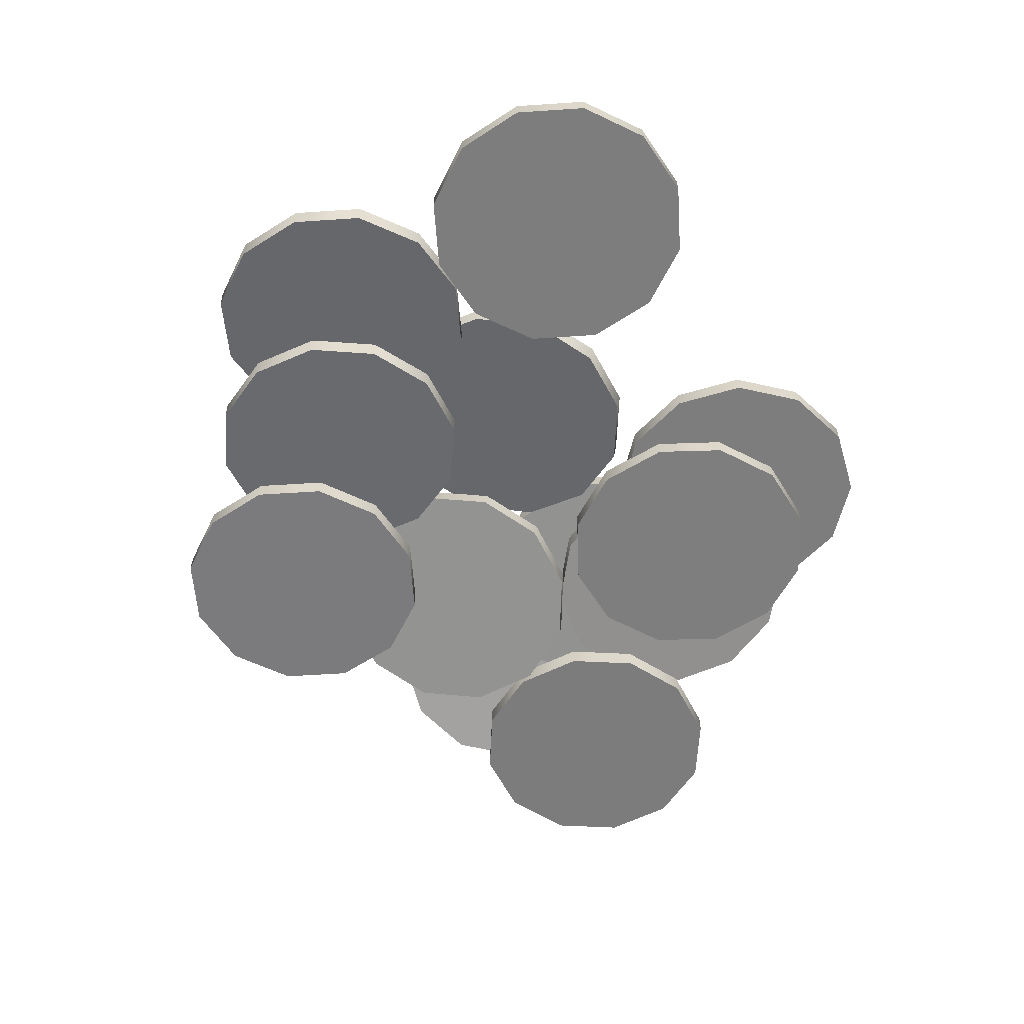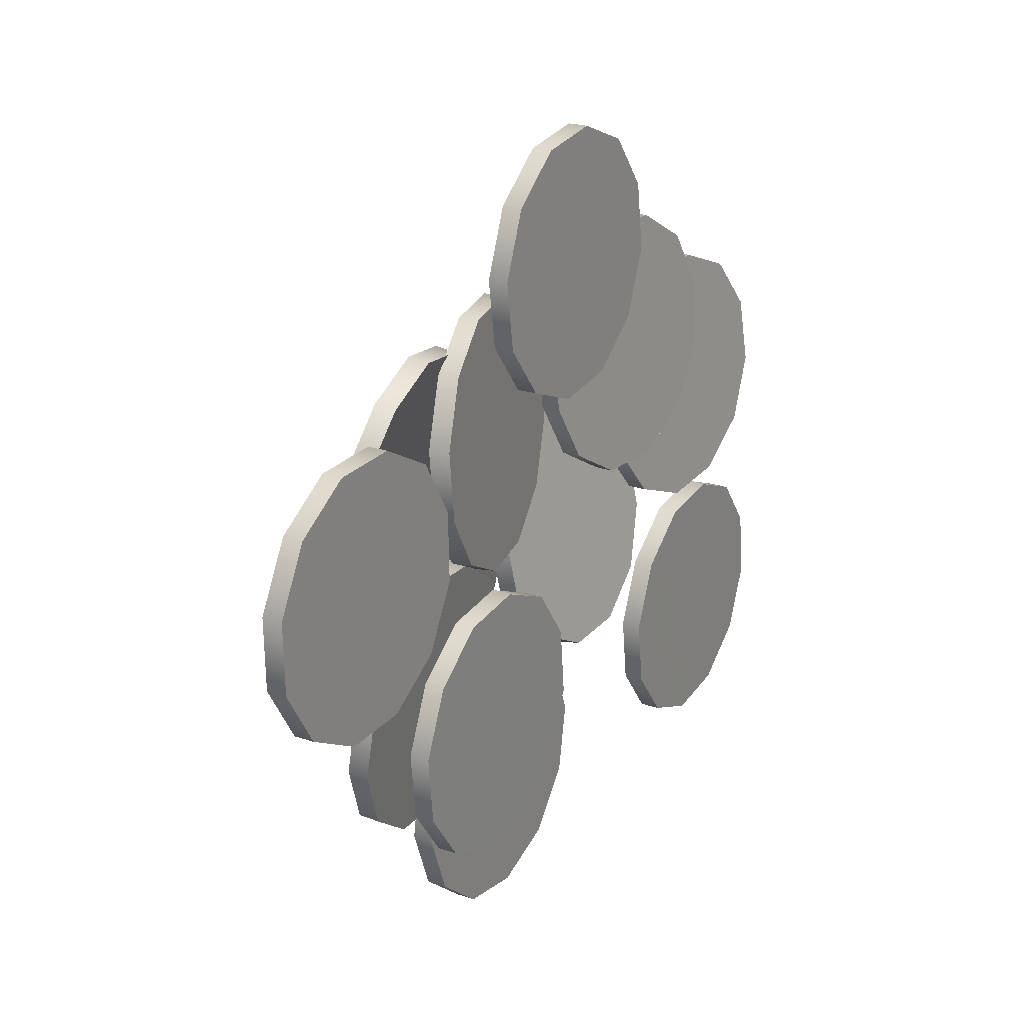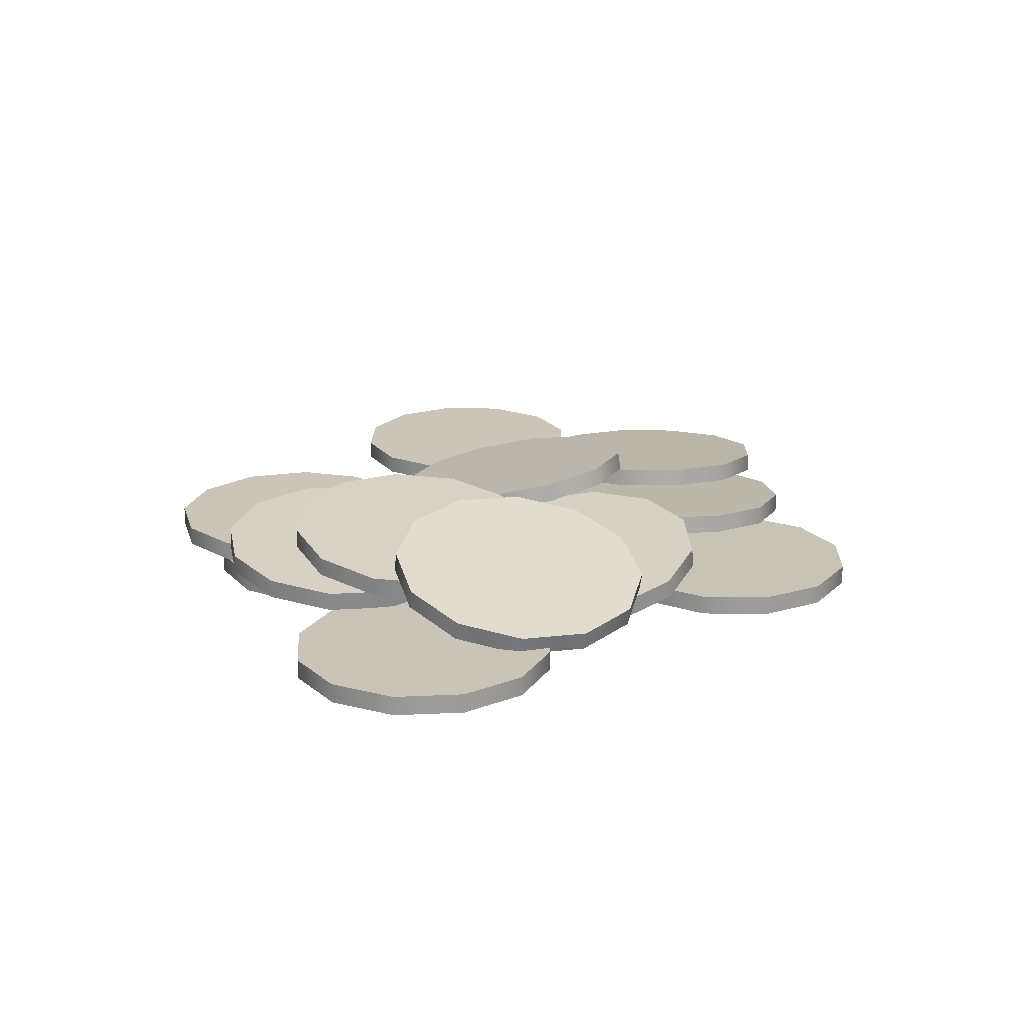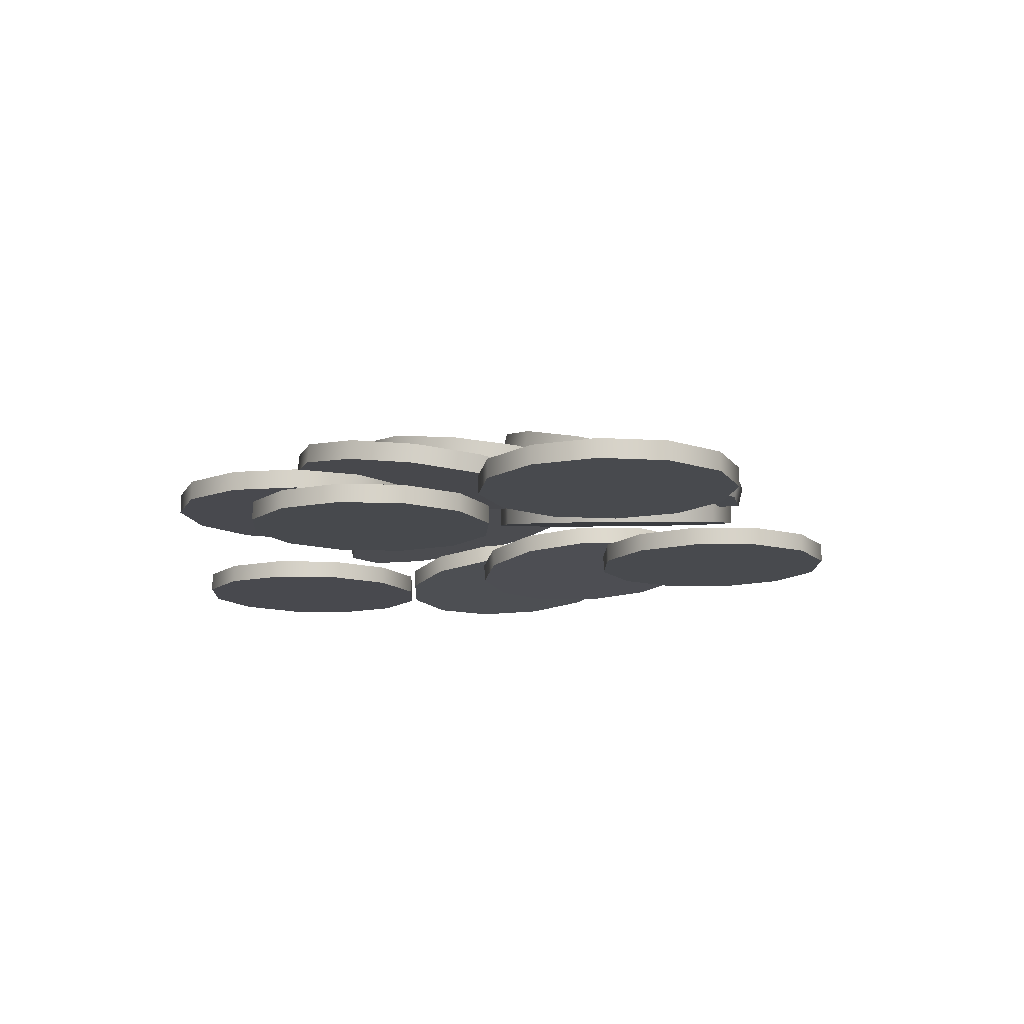
<metadata>
{"format":"obj","ext":"obj","renderer":"f3d","projection":"perspective","resolution":1024,"background":"white","views":[{"elev":-58.9,"azim":115.9,"up":"+Y"},{"elev":22.7,"azim":-59.5,"up":"+Z"},{"elev":20.1,"azim":-66.1,"up":"+Y"},{"elev":-12.8,"azim":-99.7,"up":"+Y"}]}
</metadata>
<code>
o Plane.003_Plane.002
v 0.0362 0.01579 0.01272
v 0.000529 0.00901 -0.02481
v -0.006614 0.01125 -0.01355
v 0.01245 0.00768 -0.03104
v 0.04335 0.01355 0.001468
v 0.0438 0.011 -0.0118
v -0.007064 0.01379 -0.000289
v 0.02428 0.01711 0.01895
v 0.02596 0.007615 -0.03056
v 0.03743 0.008831 -0.02352
v 0.01077 0.01718 0.01848
v -0.0007 0.01596 0.01144
v 0.02592 0.003832 -0.02984
v 0.04375 0.00722 -0.01107
v 0.01241 0.003897 -0.03031
v 0.0433 0.009765 0.002193
v 0.000486 0.005227 -0.02408
v 0.03616 0.012 0.01345
v -0.006658 0.007464 -0.01283
v -0.007108 0.01001 0.000436
v 0.02424 0.01333 0.01967
v 0.01073 0.0134 0.0192
v -0.000744 0.01218 0.01216
v 0.03739 0.005048 -0.0228
v -0.06308 0.00869 0.006796
v -0.02007 0.0101 0.03639
v -0.03005 0.006736 0.04487
v -0.01586 0.01327 0.02395
v -0.0531 0.01205 -0.001684
v -0.04004 0.0147 -0.003926
v -0.04311 0.004085 0.04711
v -0.06729 0.005516 0.01924
v -0.01854 0.01541 0.01087
v -0.02739 0.01593 0.00067
v -0.06461 0.003381 0.03232
v -0.05576 0.002857 0.04252
v -0.01917 0.01913 0.01161
v -0.04067 0.01843 -0.003188
v -0.01649 0.017 0.02469
v -0.0207 0.01383 0.03713
v -0.05373 0.01578 -0.000946
v -0.06371 0.01242 0.007533
v -0.03068 0.01046 0.04561
v -0.04374 0.007813 0.04785
v -0.06792 0.009244 0.01998
v -0.06524 0.007109 0.03305
v -0.05639 0.006585 0.04326
v -0.02802 0.01966 0.001408
v -0.04782 0.01115 -0.02842
v -0.01635 0.008938 0.0132
v -0.05608 0.009278 -0.01789
v -0.05791 0.007608 -0.004603
v -0.02883 0.007359 0.01815
v -0.008094 0.01081 0.002663
v -0.03534 0.01273 -0.03338
v -0.006264 0.01248 -0.01062
v -0.05282 0.006592 0.007878
v -0.04218 0.006501 0.01621
v -0.01135 0.0135 -0.0231
v -0.022 0.01359 -0.03143
v -0.05313 0.01041 0.008314
v -0.02914 0.01117 0.01859
v -0.05822 0.01142 -0.004166
v -0.05639 0.01309 -0.01745
v -0.01666 0.01275 0.01363
v -0.04813 0.01497 -0.02799
v -0.008403 0.01463 0.0031
v -0.03565 0.01655 -0.03294
v -0.006573 0.0163 -0.01019
v -0.01166 0.01731 -0.02267
v -0.0223 0.01741 -0.031
v -0.04249 0.01031 0.01664
v -0.03372 0.01384 -0.04684
v -0.04221 0.008015 0.004354
v -0.0288 0.009187 0.003143
v -0.05448 0.007624 -0.001294
v -0.04713 0.01267 -0.04563
v -0.05808 0.01103 -0.03789
v -0.01784 0.01082 -0.004603
v -0.02144 0.01423 -0.0412
v -0.06233 0.008119 -0.01229
v -0.06365 0.009366 -0.02568
v -0.0136 0.01374 -0.0302
v -0.01228 0.01249 -0.01681
v -0.06203 0.004298 -0.01267
v -0.05778 0.007212 -0.03827
v -0.05418 0.003803 -0.001679
v -0.04683 0.00885 -0.04602
v -0.04191 0.004194 0.003969
v -0.03342 0.01002 -0.04723
v -0.0285 0.005366 0.002757
v -0.01754 0.007004 -0.004989
v -0.02115 0.01041 -0.04158
v -0.0133 0.009918 -0.03059
v -0.01198 0.008671 -0.01719
v -0.06335 0.005545 -0.02607
v 0.06831 0.004208 -0.06112
v 0.04793 0.003902 -0.01304
v 0.06131 0.003927 -0.01116
v 0.03727 0.003919 -0.02135
v 0.05492 0.004184 -0.06299
v 0.04239 0.004125 -0.05792
v 0.07384 0.003985 -0.01623
v 0.07896 0.004192 -0.0528
v 0.0322 0.003972 -0.03388
v 0.03407 0.004048 -0.04727
v 0.08403 0.004138 -0.04027
v 0.08216 0.004063 -0.02689
v 0.03728 6.7e-05 -0.02137
v 0.03408 0.000196 -0.04729
v 0.0424 0.000273 -0.05794
v 0.05493 0.000332 -0.06301
v 0.04794 5e-05 -0.01306
v 0.06832 0.000356 -0.06114
v 0.06132 7.5e-05 -0.01118
v 0.07897 0.00034 -0.05282
v 0.07385 0.000133 -0.01625
v 0.08217 0.000211 -0.02691
v 0.08404 0.000286 -0.04029
v 0.03221 0.00012 -0.0339
v 0.07776 0.000718 -0.000852
v 0.03621 0.006679 0.03021
v 0.0312 0.006568 0.01766
v 0.04678 0.005991 0.03861
v 0.08277 0.000829 0.0117
v 0.08086 0.001708 0.02506
v 0.03311 0.005688 0.004304
v 0.06719 0.001405 -0.009245
v 0.06008 0.004689 0.04059
v 0.07256 0.003121 0.03563
v 0.05388 0.002708 -0.01123
v 0.04141 0.004275 -0.006269
v 0.06049 0.008515 0.04039
v 0.08127 0.005534 0.02486
v 0.04718 0.009817 0.03841
v 0.03661 0.01051 0.03002
v 0.08317 0.004654 0.01151
v 0.07816 0.004544 -0.001046
v 0.03161 0.01039 0.01746
v 0.06759 0.005231 -0.00944
v 0.03351 0.009514 0.004109
v 0.05429 0.006533 -0.01142
v 0.04181 0.008101 -0.006463
v 0.07296 0.006947 0.03543
v 0.04946 0.005864 0.04774
v 0.01227 0.007893 0.01113
v 0.005676 0.00897 0.02288
v 0.0559 0.004271 0.02249
v 0.02385 0.006545 0.004288
v 0.03788 0.007212 0.05459
v 0.005832 0.009486 0.03639
v 0.0373 0.005286 0.004182
v 0.04904 0.004454 0.01084
v 0.02443 0.008471 0.05469
v 0.01269 0.009304 0.04803
v 0.03695 0.001453 0.004332
v 0.05554 0.000439 0.02263
v 0.02349 0.002712 0.004439
v 0.0557 0.000955 0.03614
v 0.01191 0.004061 0.01128
v 0.0491 0.002032 0.04789
v 0.005319 0.005137 0.02303
v 0.03753 0.00338 0.05473
v 0.005474 0.005654 0.03654
v 0.02407 0.004639 0.05484
v 0.01234 0.005471 0.04818
v 0.05605 0.004787 0.03599
v 0.04868 0.000621 0.01099
v 0.02407 -7.7e-05 0.03798
v -0.01766 0.000232 0.06936
v -0.02271 0.00019 0.05683
v 0.02723 3.7e-05 0.0639
v -0.007021 0.000232 0.0777
v -0.02082 0.000118 0.04345
v 0.01343 -7.7e-05 0.02965
v 0.006362 0.000191 0.07959
v 0.0189 0.000119 0.07454
v 4.6e-05 -3.6e-05 0.02775
v -0.01249 3.5e-05 0.0328
v 0.006377 0.004043 0.07957
v 0.02724 0.003888 0.06388
v -0.007006 0.004084 0.07768
v -0.01765 0.004084 0.06935
v 0.02914 0.003816 0.05049
v -0.0227 0.004042 0.05681
v 0.02409 0.003775 0.03796
v 0.01344 0.003774 0.02963
v -0.02081 0.00397 0.04343
v 6e-05 0.003816 0.02773
v -0.01248 0.003887 0.03278
v 0.02912 -3.5e-05 0.05051
v 0.01891 0.003971 0.07452
v -0.02392 0.006399 -0.000146
v -0.01341 0.01062 0.05083
v -0.001571 0.01266 0.04464
v -0.04301 0.00342 0.01741
v -0.02666 0.008008 0.0502
v 0.005688 0.0136 0.03328
v -0.01067 0.00901 0.000492
v -0.04375 0.003851 0.0309
v -0.03776 0.00553 0.0429
v 0.000434 0.01149 0.007788
v 0.006421 0.01317 0.01979
v -0.03702 0.001753 0.04306
v -0.04228 -0.000357 0.01757
v -0.02592 0.00423 0.05036
v -0.03502 0.000575 0.006208
v -0.01267 0.006842 0.05099
v -0.02318 0.002621 1.5e-05
v -0.000834 0.008888 0.0448
v -0.009934 0.005233 0.000652
v 0.006425 0.00982 0.03344
v 0.001171 0.00771 0.007949
v 0.007158 0.009389 0.01995
v -0.03576 0.004353 0.006047
v -0.04301 7.4e-05 0.03106
v -0.04975 0.003991 -0.005486
v -0.08748 0.00412 0.03063
v -0.07592 0.004123 0.03764
v -0.07482 0.004003 -0.01279
v -0.09398 0.004099 0.01878
v -0.06241 0.004108 0.03793
v -0.04325 0.004011 0.006364
v -0.09368 0.004067 0.005264
v -0.08667 0.004032 -0.006291
v -0.04355 0.004043 0.01988
v -0.05056 0.004078 0.03143
v -0.09369 0.000215 0.005274
v -0.07483 0.000151 -0.01278
v -0.09398 0.000247 0.01879
v -0.06131 0.000136 -0.01249
v -0.08748 0.000268 0.03064
v -0.04976 0.000139 -0.005477
v -0.07593 0.000271 0.03765
v -0.04326 0.000159 0.006373
v -0.06241 0.000256 0.03794
v -0.04355 0.000191 0.01988
v -0.05056 0.000227 0.03144
v -0.06131 0.003988 -0.0125
v -0.08668 0.00018 -0.006282
v -0.02194 0.003954 -0.004765
v -0.03011 0.00393 -0.05634
v -0.04246 0.003813 -0.05084
v -0.00165 0.004154 -0.0212
v -0.01667 0.004051 -0.05493
v -0.0504 0.003731 -0.03991
v -0.03538 0.003834 -0.006176
v -0.005738 0.004142 -0.04699
v -0.000239 0.00418 -0.03464
v -0.04632 0.003743 -0.01412
v -0.05181 0.003705 -0.02647
v -0.005703 0.00029 -0.04699
v -0.001615 0.000302 -0.0212
v -0.01664 0.000199 -0.05494
v -0.009558 0.00022 -0.01027
v -0.03008 7.9e-05 -0.05635
v -0.0219 0.000103 -0.004768
v -0.04243 -3.8e-05 -0.05085
v -0.05037 -0.000121 -0.03991
v -0.03535 -1.8e-05 -0.00618
v -0.04628 -0.000109 -0.01412
v -0.05178 -0.000147 -0.02647
v -0.009593 0.004071 -0.01026
v -0.000204 0.000328 -0.03465
v 0.007121 0.007864 -0.04289
v -0.04484 0.007792 -0.04813
v -0.04267 0.00772 -0.03479
v -0.04005 0.007874 -0.06077
v 0.004951 0.007936 -0.05623
v -0.003597 0.007979 -0.0667
v -0.03412 0.007677 -0.02432
v 0.002329 0.007782 -0.03025
v -0.01624 0.007982 -0.07149
v -0.02958 0.007943 -0.06932
v -0.02148 0.007674 -0.01953
v -0.008141 0.007713 -0.0217
v -0.02957 0.004091 -0.06934
v -0.00359 0.004127 -0.06672
v -0.04004 0.004022 -0.06079
v 0.004959 0.004084 -0.05625
v -0.04483 0.00394 -0.04816
v 0.007128 0.004012 -0.04291
v -0.04266 0.003868 -0.03481
v -0.03411 0.003825 -0.02435
v 0.002336 0.00393 -0.03027
v -0.02147 0.003822 -0.01955
v -0.008133 0.003861 -0.02172
v -0.01623 0.00413 -0.07151
f 1 2 3
f 4 5 6
f 1 7 8
f 9 6 10
f 11 7 12
f 13 14 15
f 15 16 17
f 17 18 19
f 20 18 21
f 20 22 23
f 17 4 15
f 23 7 20
f 16 6 5
f 21 1 8
f 15 9 13
f 19 7 3
f 21 11 22
f 13 10 24
f 17 3 2
f 22 12 23
f 14 10 6
f 18 5 1
f 25 26 27
f 28 29 30
f 25 31 32
f 33 30 34
f 35 31 36
f 37 38 39
f 40 38 41
f 40 42 43
f 44 42 45
f 44 46 47
f 40 28 39
f 44 36 31
f 41 30 29
f 45 25 32
f 37 28 33
f 43 31 27
f 45 35 46
f 48 33 34
f 43 26 40
f 47 35 36
f 38 34 30
f 41 25 42
f 49 50 51
f 52 50 53
f 54 55 56
f 57 53 58
f 59 55 60
f 61 62 63
f 64 62 65
f 66 65 67
f 68 67 69
f 68 70 71
f 63 51 52
f 71 55 68
f 65 53 50
f 67 56 69
f 63 57 61
f 66 55 49
f 69 59 70
f 61 58 72
f 64 49 51
f 71 59 60
f 62 58 53
f 67 50 54
f 73 74 75
f 76 77 78
f 73 79 80
f 81 78 82
f 83 79 84
f 85 86 87
f 87 88 89
f 89 90 91
f 92 90 93
f 92 94 95
f 89 76 87
f 95 79 92
f 88 78 77
f 90 80 93
f 87 81 85
f 92 75 91
f 94 80 83
f 85 82 96
f 89 75 74
f 95 83 84
f 86 82 78
f 88 73 90
f 97 98 99
f 100 101 102
f 97 103 104
f 105 102 106
f 107 103 108
f 109 110 111
f 109 112 113
f 113 114 115
f 115 116 117
f 118 116 119
f 109 98 100
f 117 108 103
f 112 102 101
f 114 104 116
f 120 100 105
f 117 99 115
f 116 107 119
f 110 105 106
f 113 99 98
f 118 107 108
f 110 102 111
f 112 97 114
f 121 122 123
f 124 125 126
f 121 127 128
f 129 126 130
f 131 127 132
f 133 134 135
f 136 134 137
f 136 138 139
f 139 140 141
f 141 142 143
f 135 122 124
f 143 127 141
f 134 125 137
f 140 121 128
f 133 124 129
f 141 123 139
f 140 131 142
f 133 130 144
f 136 123 122
f 142 132 143
f 134 130 126
f 137 121 138
f 145 146 147
f 146 148 149
f 150 147 151
f 152 148 153
f 154 151 155
f 156 157 158
f 158 159 160
f 160 161 162
f 162 163 164
f 164 165 166
f 158 146 149
f 164 155 151
f 157 167 159
f 163 145 150
f 156 149 152
f 164 147 162
f 163 154 165
f 168 152 153
f 162 146 160
f 166 154 155
f 157 153 148
f 159 145 161
f 169 170 171
f 170 172 173
f 169 174 175
f 176 172 177
f 178 174 179
f 180 181 182
f 183 181 184
f 185 184 186
f 185 187 188
f 188 189 190
f 182 170 173
f 188 179 174
f 184 172 191
f 187 169 175
f 182 176 180
f 185 174 171
f 187 178 189
f 192 176 177
f 183 171 170
f 190 178 179
f 181 177 172
f 186 191 169
f 193 194 195
f 194 196 197
f 193 198 199
f 197 200 201
f 202 198 203
f 204 205 206
f 206 207 208
f 208 209 210
f 210 211 212
f 212 213 214
f 208 197 206
f 214 198 212
f 207 196 215
f 209 199 211
f 206 201 204
f 210 198 195
f 213 199 202
f 204 200 216
f 208 195 194
f 214 202 203
f 205 200 196
f 209 215 193
f 217 218 219
f 218 220 221
f 217 222 223
f 224 220 225
f 226 222 227
f 228 229 230
f 230 231 232
f 232 233 234
f 234 235 236
f 236 237 238
f 230 218 221
f 236 227 222
f 231 220 239
f 235 217 223
f 230 224 228
f 236 219 234
f 237 223 226
f 228 225 240
f 234 218 232
f 238 226 227
f 229 225 220
f 231 217 233
f 241 242 243
f 242 244 245
f 241 246 247
f 248 244 249
f 250 246 251
f 252 253 254
f 254 255 256
f 256 257 258
f 259 257 260
f 259 261 262
f 254 242 245
f 262 246 259
f 255 244 263
f 257 247 260
f 252 245 248
f 258 246 243
f 261 247 250
f 264 248 249
f 258 242 256
f 261 251 262
f 253 249 244
f 255 241 257
f 265 266 267
f 268 269 270
f 265 271 272
f 268 273 274
f 272 275 276
f 277 278 279
f 279 280 281
f 281 282 283
f 284 282 285
f 286 285 287
f 281 268 279
f 284 275 271
f 278 269 280
f 282 272 285
f 277 268 274
f 284 267 283
f 285 276 287
f 288 274 273
f 281 267 266
f 287 275 286
f 288 270 278
f 280 265 282
f 1 5 2
f 4 2 5
f 1 3 7
f 9 4 6
f 11 8 7
f 13 24 14
f 15 14 16
f 17 16 18
f 20 19 18
f 20 21 22
f 17 2 4
f 23 12 7
f 16 14 6
f 21 18 1
f 15 4 9
f 19 20 7
f 21 8 11
f 13 9 10
f 17 19 3
f 22 11 12
f 14 24 10
f 18 16 5
f 25 29 26
f 28 26 29
f 25 27 31
f 33 28 30
f 35 32 31
f 37 48 38
f 40 39 38
f 40 41 42
f 44 43 42
f 44 45 46
f 40 26 28
f 44 47 36
f 41 38 30
f 45 42 25
f 37 39 28
f 43 44 31
f 45 32 35
f 48 37 33
f 43 27 26
f 47 46 35
f 38 48 34
f 41 29 25
f 49 54 50
f 52 51 50
f 54 49 55
f 57 52 53
f 59 56 55
f 61 72 62
f 64 63 62
f 66 64 65
f 68 66 67
f 68 69 70
f 63 64 51
f 71 60 55
f 65 62 53
f 67 54 56
f 63 52 57
f 66 68 55
f 69 56 59
f 61 57 58
f 64 66 49
f 71 70 59
f 62 72 58
f 67 65 50
f 73 77 74
f 76 74 77
f 73 75 79
f 81 76 78
f 83 80 79
f 85 96 86
f 87 86 88
f 89 88 90
f 92 91 90
f 92 93 94
f 89 74 76
f 95 84 79
f 88 86 78
f 90 73 80
f 87 76 81
f 92 79 75
f 94 93 80
f 85 81 82
f 89 91 75
f 95 94 83
f 86 96 82
f 88 77 73
f 97 101 98
f 100 98 101
f 97 99 103
f 105 100 102
f 107 104 103
f 109 120 110
f 109 111 112
f 113 112 114
f 115 114 116
f 118 117 116
f 109 113 98
f 117 118 108
f 112 111 102
f 114 97 104
f 120 109 100
f 117 103 99
f 116 104 107
f 110 120 105
f 113 115 99
f 118 119 107
f 110 106 102
f 112 101 97
f 121 125 122
f 124 122 125
f 121 123 127
f 129 124 126
f 131 128 127
f 133 144 134
f 136 135 134
f 136 137 138
f 139 138 140
f 141 140 142
f 135 136 122
f 143 132 127
f 134 126 125
f 140 138 121
f 133 135 124
f 141 127 123
f 140 128 131
f 133 129 130
f 136 139 123
f 142 131 132
f 134 144 130
f 137 125 121
f 145 167 146
f 146 167 148
f 150 145 147
f 152 149 148
f 154 150 151
f 156 168 157
f 158 157 159
f 160 159 161
f 162 161 163
f 164 163 165
f 158 160 146
f 164 166 155
f 157 148 167
f 163 161 145
f 156 158 149
f 164 151 147
f 163 150 154
f 168 156 152
f 162 147 146
f 166 165 154
f 157 168 153
f 159 167 145
f 169 191 170
f 170 191 172
f 169 171 174
f 176 173 172
f 178 175 174
f 180 192 181
f 183 182 181
f 185 183 184
f 185 186 187
f 188 187 189
f 182 183 170
f 188 190 179
f 184 181 172
f 187 186 169
f 182 173 176
f 185 188 174
f 187 175 178
f 192 180 176
f 183 185 171
f 190 189 178
f 181 192 177
f 186 184 191
f 193 215 194
f 194 215 196
f 193 195 198
f 197 196 200
f 202 199 198
f 204 216 205
f 206 205 207
f 208 207 209
f 210 209 211
f 212 211 213
f 208 194 197
f 214 203 198
f 207 205 196
f 209 193 199
f 206 197 201
f 210 212 198
f 213 211 199
f 204 201 200
f 208 210 195
f 214 213 202
f 205 216 200
f 209 207 215
f 217 239 218
f 218 239 220
f 217 219 222
f 224 221 220
f 226 223 222
f 228 240 229
f 230 229 231
f 232 231 233
f 234 233 235
f 236 235 237
f 230 232 218
f 236 238 227
f 231 229 220
f 235 233 217
f 230 221 224
f 236 222 219
f 237 235 223
f 228 224 225
f 234 219 218
f 238 237 226
f 229 240 225
f 231 239 217
f 241 263 242
f 242 263 244
f 241 243 246
f 248 245 244
f 250 247 246
f 252 264 253
f 254 253 255
f 256 255 257
f 259 258 257
f 259 260 261
f 254 256 242
f 262 251 246
f 255 253 244
f 257 241 247
f 252 254 245
f 258 259 246
f 261 260 247
f 264 252 248
f 258 243 242
f 261 250 251
f 253 264 249
f 255 263 241
f 265 269 266
f 268 266 269
f 265 267 271
f 268 270 273
f 272 271 275
f 277 288 278
f 279 278 280
f 281 280 282
f 284 283 282
f 286 284 285
f 281 266 268
f 284 286 275
f 278 270 269
f 282 265 272
f 277 279 268
f 284 271 267
f 285 272 276
f 288 277 274
f 281 283 267
f 287 276 275
f 288 273 270
f 280 269 265

</code>
